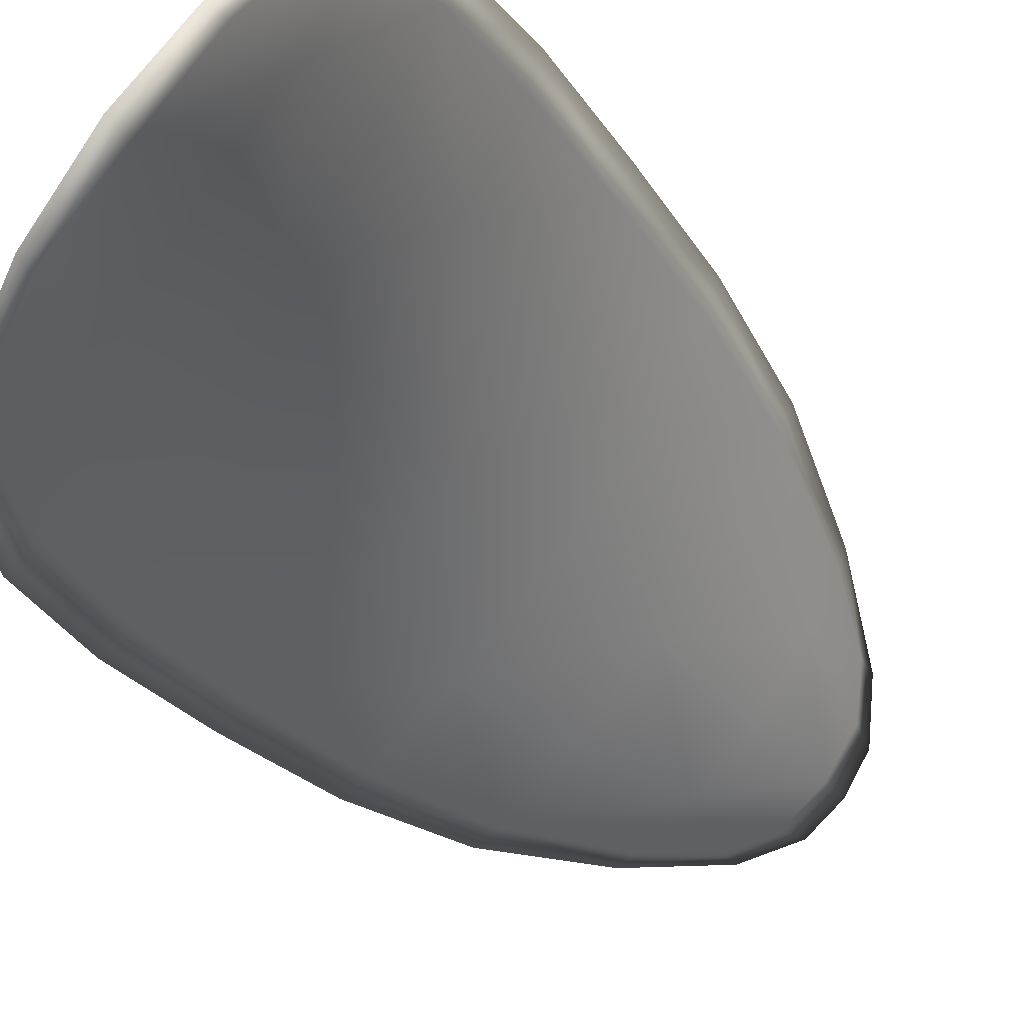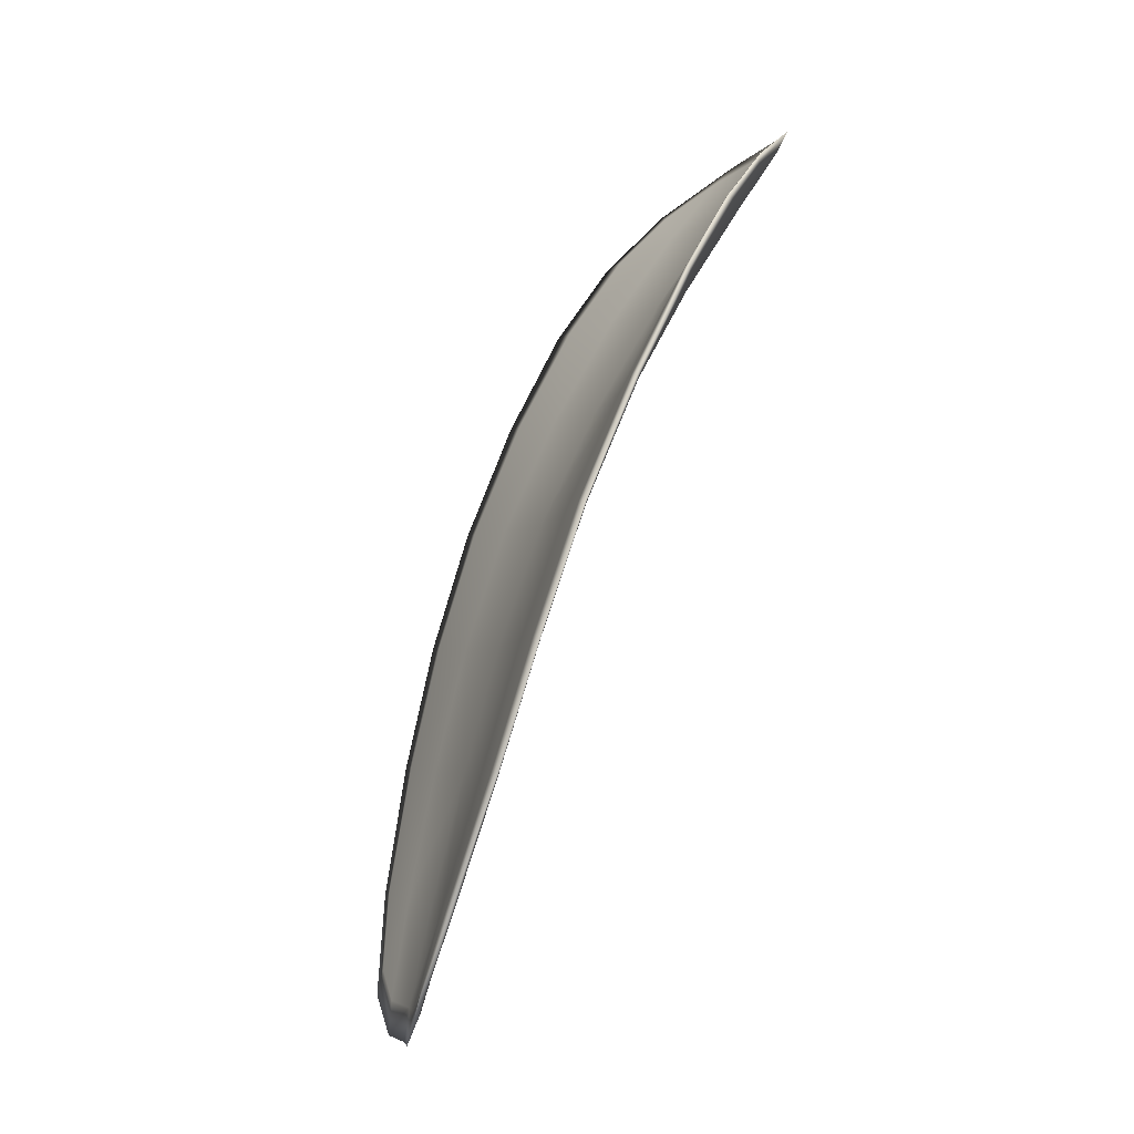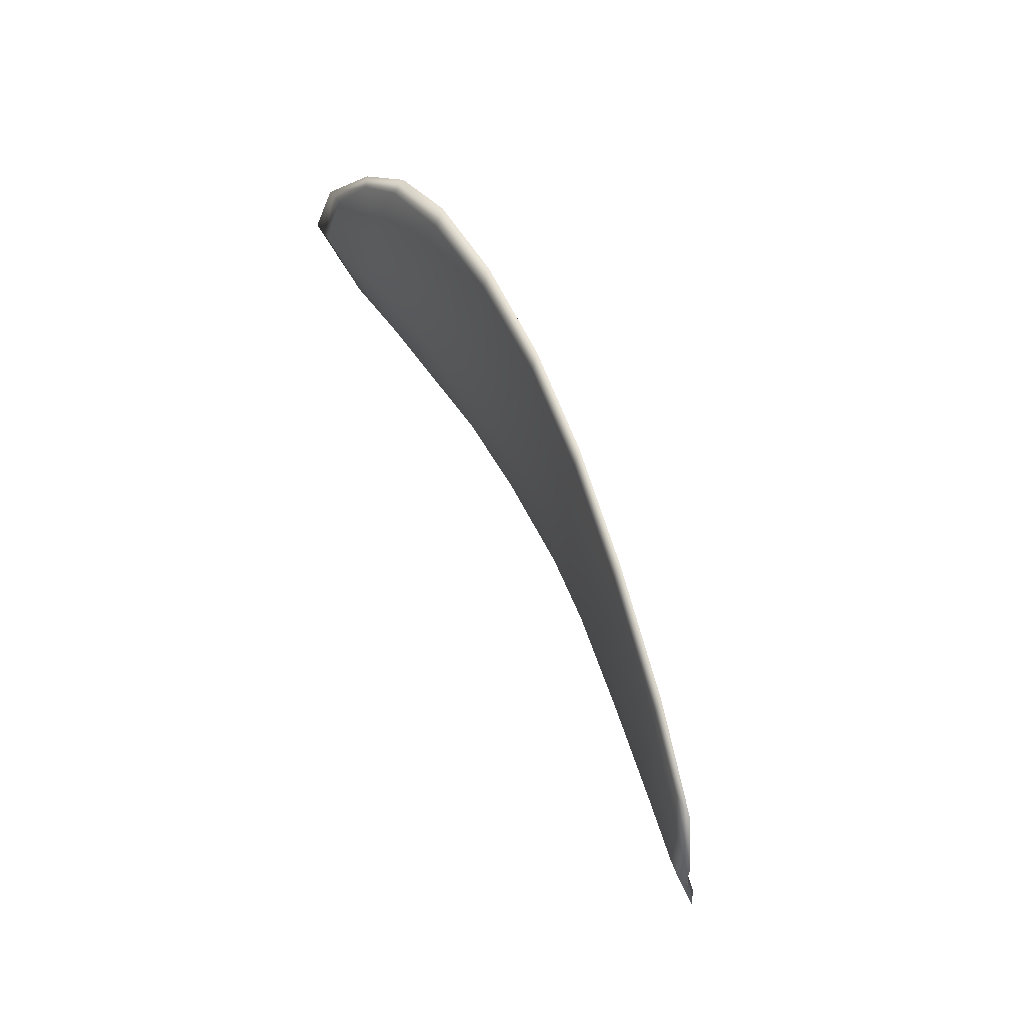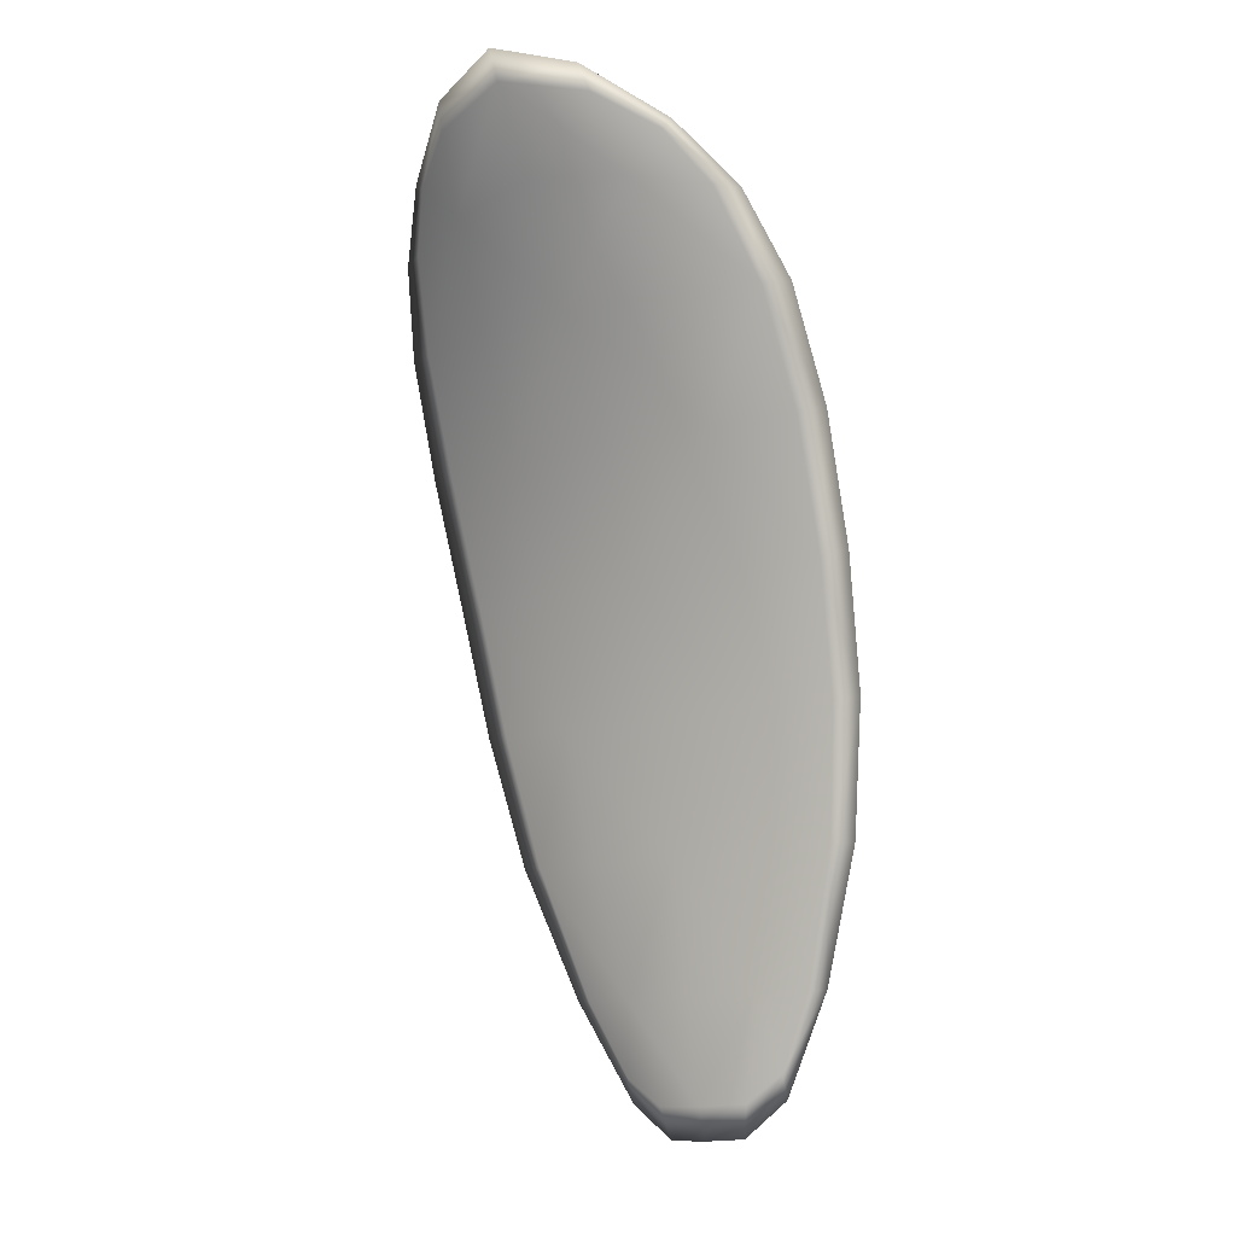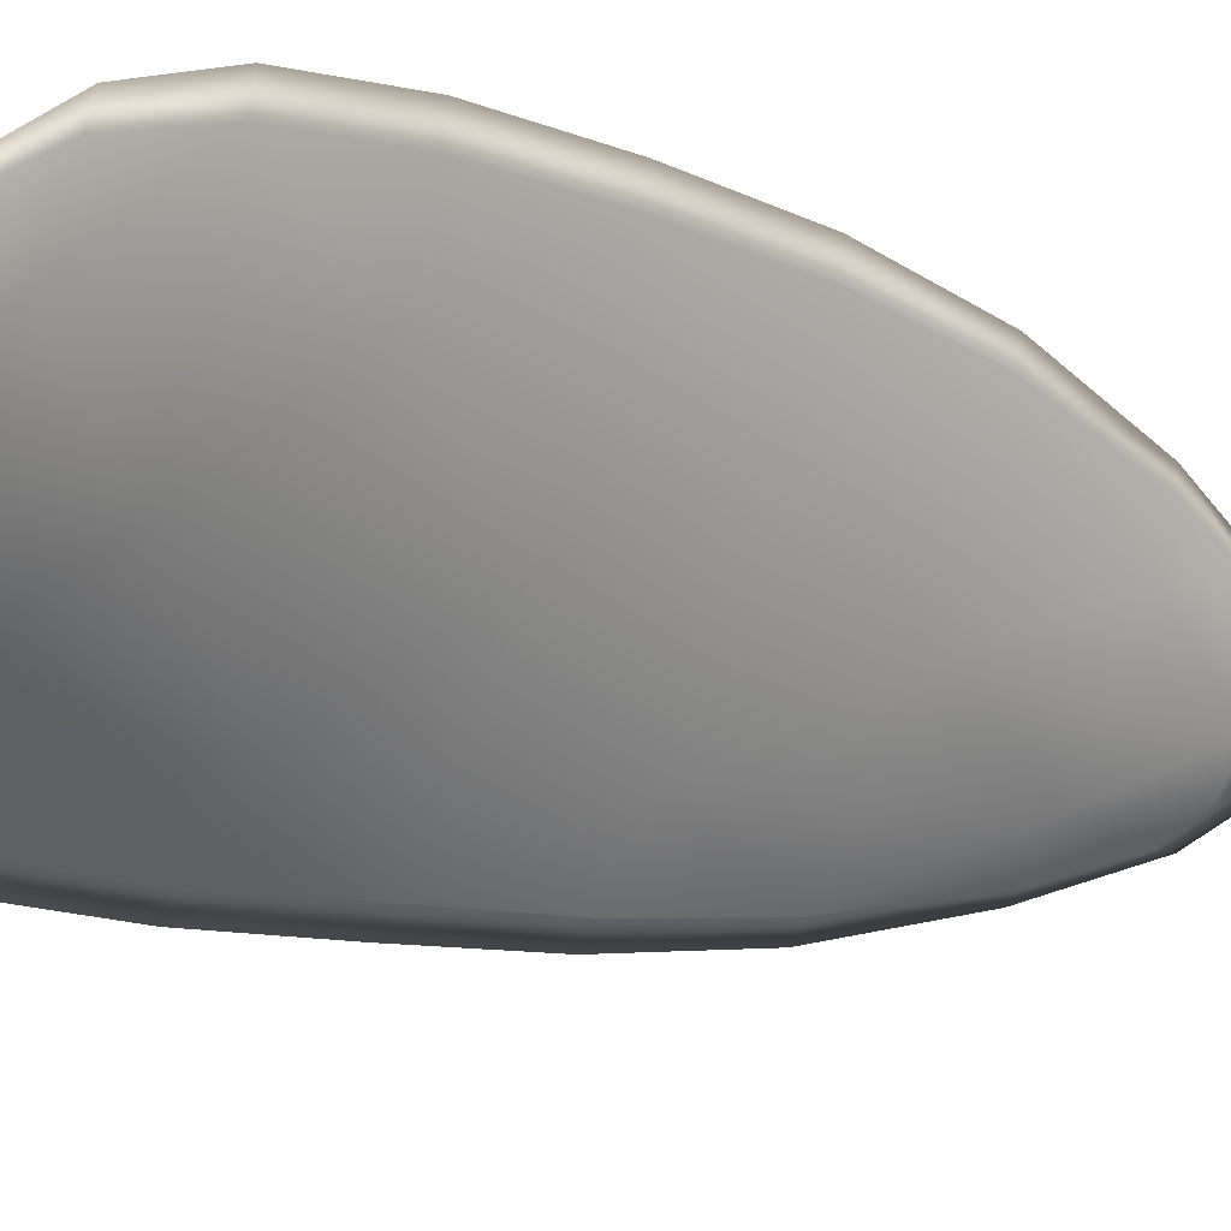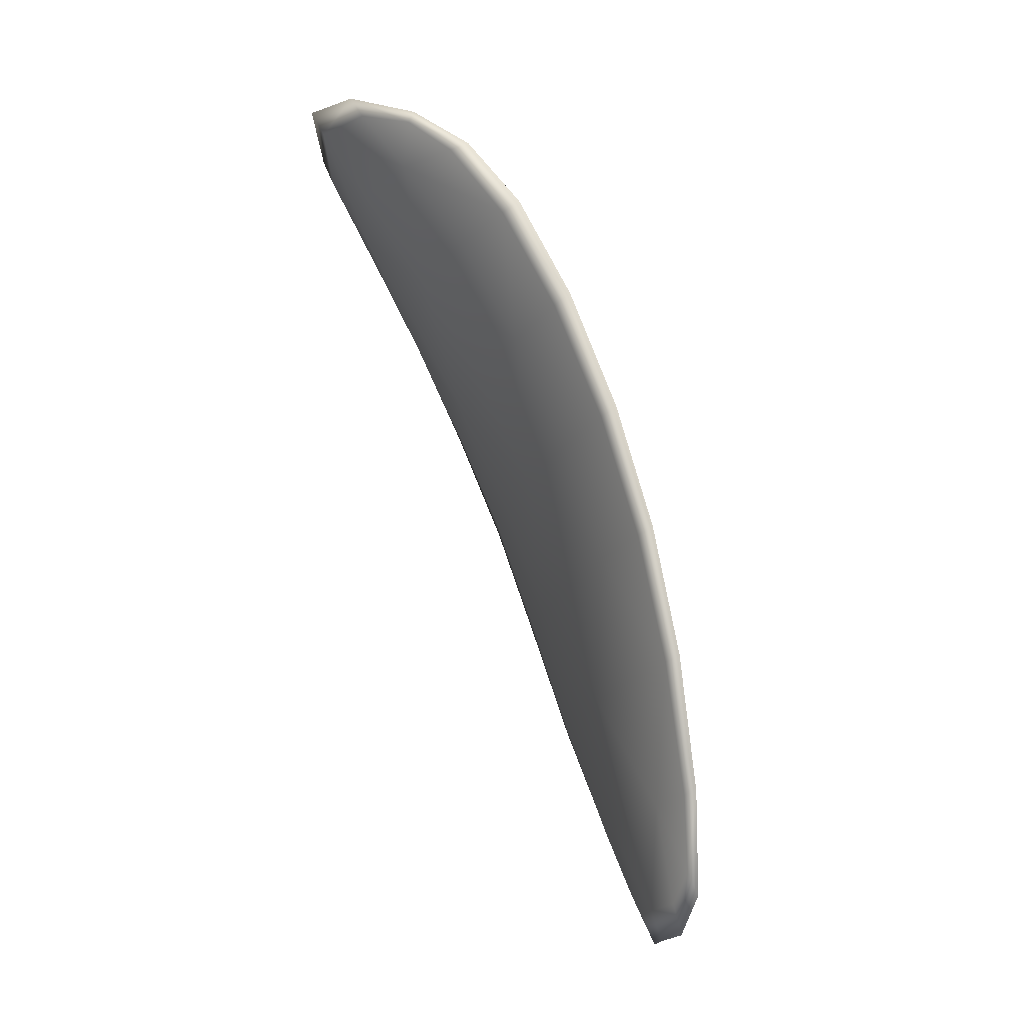
<metadata>
{"format":"obj","ext":"obj","renderer":"f3d","projection":"perspective","resolution":1024,"background":"white","views":[{"elev":-44.0,"azim":-138.0,"up":"+Z"},{"elev":-3.4,"azim":111.6,"up":"+Y"},{"elev":-36.9,"azim":-45.2,"up":"+Y"},{"elev":-16.0,"azim":-110.6,"up":"+Y"},{"elev":-36.3,"azim":-114.6,"up":"+Z"},{"elev":-20.9,"azim":-67.8,"up":"+Y"}]}
</metadata>
<code>
v -2.38 0.7357 -1.071
v -2.382 0.7359 -1.07
v -2.381 0.7333 -1.068
v -2.378 0.7334 -1.07
v -2.376 0.7335 -1.07
v -2.378 0.7355 -1.071
v -2.379 0.7366 -1.071
v -2.381 0.7373 -1.071
v -2.383 0.7377 -1.071
v -2.383 0.7357 -1.068
v -2.384 0.7353 -1.066
v -2.383 0.7333 -1.065
v -2.382 0.7333 -1.066
v -2.384 0.7372 -1.069
v -2.384 0.7365 -1.067
v -2.38 0.7245 -1.063
v -2.381 0.7246 -1.062
v -2.38 0.7214 -1.062
v -2.379 0.7214 -1.063
v -2.377 0.7213 -1.064
v -2.378 0.7245 -1.065
v -2.378 0.7276 -1.066
v -2.38 0.7276 -1.064
v -2.382 0.7277 -1.063
v -2.376 0.7246 -1.067
v -2.375 0.7214 -1.066
v -2.374 0.7215 -1.067
v -2.374 0.7247 -1.068
v -2.375 0.7278 -1.068
v -2.376 0.7277 -1.067
v -2.377 0.7307 -1.068
v -2.379 0.7306 -1.067
v -2.375 0.7308 -1.069
v -2.381 0.7306 -1.065
v -2.383 0.7307 -1.064
v -2.378 0.7182 -1.063
v -2.379 0.7182 -1.062
v -2.378 0.7164 -1.062
v -2.377 0.7157 -1.063
v -2.376 0.7157 -1.063
v -2.377 0.7181 -1.064
v -2.375 0.7182 -1.065
v -2.375 0.7158 -1.064
v -2.374 0.7164 -1.065
v -2.374 0.7183 -1.065
v -2.38 0.7356 -1.071
v -2.382 0.7358 -1.07
v -2.383 0.7376 -1.071
v -2.381 0.7372 -1.072
v -2.379 0.7365 -1.072
v -2.378 0.7354 -1.071
v -2.377 0.7334 -1.071
v -2.378 0.7333 -1.07
v -2.381 0.7332 -1.068
v -2.383 0.7355 -1.068
v -2.384 0.7352 -1.066
v -2.384 0.7364 -1.067
v -2.384 0.7371 -1.069
v -2.382 0.7332 -1.067
v -2.384 0.7333 -1.065
v -2.38 0.7244 -1.063
v -2.381 0.7245 -1.062
v -2.382 0.7276 -1.063
v -2.381 0.7275 -1.064
v -2.379 0.7275 -1.066
v -2.378 0.7244 -1.065
v -2.377 0.7213 -1.065
v -2.379 0.7213 -1.063
v -2.38 0.7213 -1.062
v -2.376 0.7245 -1.067
v -2.376 0.7276 -1.068
v -2.375 0.7277 -1.069
v -2.374 0.7246 -1.068
v -2.374 0.7215 -1.067
v -2.375 0.7214 -1.066
v -2.377 0.7306 -1.069
v -2.38 0.7305 -1.067
v -2.376 0.7308 -1.07
v -2.382 0.7305 -1.065
v -2.383 0.7306 -1.064
v -2.378 0.7181 -1.063
v -2.379 0.7181 -1.062
v -2.377 0.7181 -1.064
v -2.376 0.7157 -1.063
v -2.377 0.7157 -1.063
v -2.378 0.7163 -1.062
v -2.375 0.7181 -1.065
v -2.374 0.7182 -1.065
v -2.375 0.7164 -1.065
v -2.375 0.7157 -1.064
v -2.379 0.7182 -1.061
v -2.378 0.7158 -1.062
v -2.38 0.7214 -1.061
v -2.378 0.7163 -1.062
v -2.375 0.7149 -1.064
v -2.374 0.7158 -1.064
v -2.376 0.7149 -1.063
v -2.375 0.7164 -1.065
v -2.377 0.7353 -1.071
v -2.379 0.7367 -1.072
v -2.376 0.7335 -1.071
v -2.379 0.7365 -1.072
v -2.384 0.7377 -1.069
v -2.384 0.7366 -1.067
v -2.383 0.7382 -1.071
v -2.384 0.7364 -1.067
v -2.384 0.7352 -1.066
v -2.384 0.7333 -1.064
v -2.377 0.7149 -1.063
v -2.374 0.7183 -1.066
v -2.373 0.7215 -1.067
v -2.381 0.7378 -1.072
v -2.375 0.7308 -1.07
v -2.374 0.7278 -1.069
v -2.383 0.7307 -1.063
v -2.382 0.7277 -1.062
v -2.381 0.7245 -1.062
v -2.374 0.7247 -1.068
f 1 2 3
f 1 3 4
f 1 4 5
f 1 5 6
f 1 6 7
f 1 7 8
f 1 8 9
f 1 9 2
f 10 11 12
f 10 12 13
f 10 13 3
f 10 3 2
f 10 2 9
f 10 9 14
f 10 14 15
f 10 15 11
f 16 17 18
f 16 18 19
f 16 19 20
f 16 20 21
f 16 21 22
f 16 22 23
f 16 23 24
f 16 24 17
f 25 21 20
f 25 20 26
f 25 26 27
f 25 27 28
f 25 28 29
f 25 29 30
f 25 30 22
f 25 22 21
f 31 32 22
f 31 22 30
f 31 30 29
f 31 29 33
f 31 33 5
f 31 5 4
f 31 4 3
f 31 3 32
f 34 35 24
f 34 24 23
f 34 23 22
f 34 22 32
f 34 32 3
f 34 3 13
f 34 13 12
f 34 12 35
f 36 37 38
f 36 38 39
f 36 39 40
f 36 40 41
f 36 41 20
f 36 20 19
f 36 19 18
f 36 18 37
f 42 41 40
f 42 40 43
f 42 43 44
f 42 44 45
f 42 45 27
f 42 27 26
f 42 26 20
f 42 20 41
f 46 47 48
f 46 48 49
f 46 49 50
f 46 50 51
f 46 51 52
f 46 52 53
f 46 53 54
f 46 54 47
f 55 56 57
f 55 57 58
f 55 58 48
f 55 48 47
f 55 47 54
f 55 54 59
f 55 59 60
f 55 60 56
f 61 62 63
f 61 63 64
f 61 64 65
f 61 65 66
f 61 66 67
f 61 67 68
f 61 68 69
f 61 69 62
f 70 66 65
f 70 65 71
f 70 71 72
f 70 72 73
f 70 73 74
f 70 74 75
f 70 75 67
f 70 67 66
f 76 77 54
f 76 54 53
f 76 53 52
f 76 52 78
f 76 78 72
f 76 72 71
f 76 71 65
f 76 65 77
f 79 80 60
f 79 60 59
f 79 59 54
f 79 54 77
f 79 77 65
f 79 65 64
f 79 64 63
f 79 63 80
f 81 82 69
f 81 69 68
f 81 68 67
f 81 67 83
f 81 83 84
f 81 84 85
f 81 85 86
f 81 86 82
f 87 83 67
f 87 67 75
f 87 75 74
f 87 74 88
f 87 88 89
f 87 89 90
f 87 90 84
f 87 84 83
f 91 92 38
f 91 38 37
f 91 37 18
f 91 18 93
f 91 93 69
f 91 69 82
f 91 82 94
f 91 94 92
f 95 96 44
f 95 44 43
f 95 43 40
f 95 40 97
f 95 97 84
f 95 84 90
f 95 90 98
f 95 98 96
f 99 100 7
f 99 7 6
f 99 6 5
f 99 5 101
f 99 101 52
f 99 52 51
f 99 51 102
f 99 102 100
f 103 104 15
f 103 15 14
f 103 14 9
f 103 9 105
f 103 105 48
f 103 48 58
f 103 58 106
f 103 106 104
f 107 108 12
f 107 12 11
f 107 11 15
f 107 15 104
f 107 104 106
f 107 106 56
f 107 56 60
f 107 60 108
f 109 97 40
f 109 40 39
f 109 39 38
f 109 38 92
f 109 92 94
f 109 94 85
f 109 85 84
f 109 84 97
f 110 111 27
f 110 27 45
f 110 45 44
f 110 44 96
f 110 96 98
f 110 98 88
f 110 88 74
f 110 74 111
f 112 105 9
f 112 9 8
f 112 8 7
f 112 7 100
f 112 100 102
f 112 102 49
f 112 49 48
f 112 48 105
f 113 101 5
f 113 5 33
f 113 33 29
f 113 29 114
f 113 114 72
f 113 72 78
f 113 78 52
f 113 52 101
f 115 116 24
f 115 24 35
f 115 35 12
f 115 12 108
f 115 108 60
f 115 60 80
f 115 80 63
f 115 63 116
f 117 93 18
f 117 18 17
f 117 17 24
f 117 24 116
f 117 116 63
f 117 63 62
f 117 62 69
f 117 69 93
f 118 114 29
f 118 29 28
f 118 28 27
f 118 27 111
f 118 111 74
f 118 74 73
f 118 73 72
f 118 72 114

</code>
